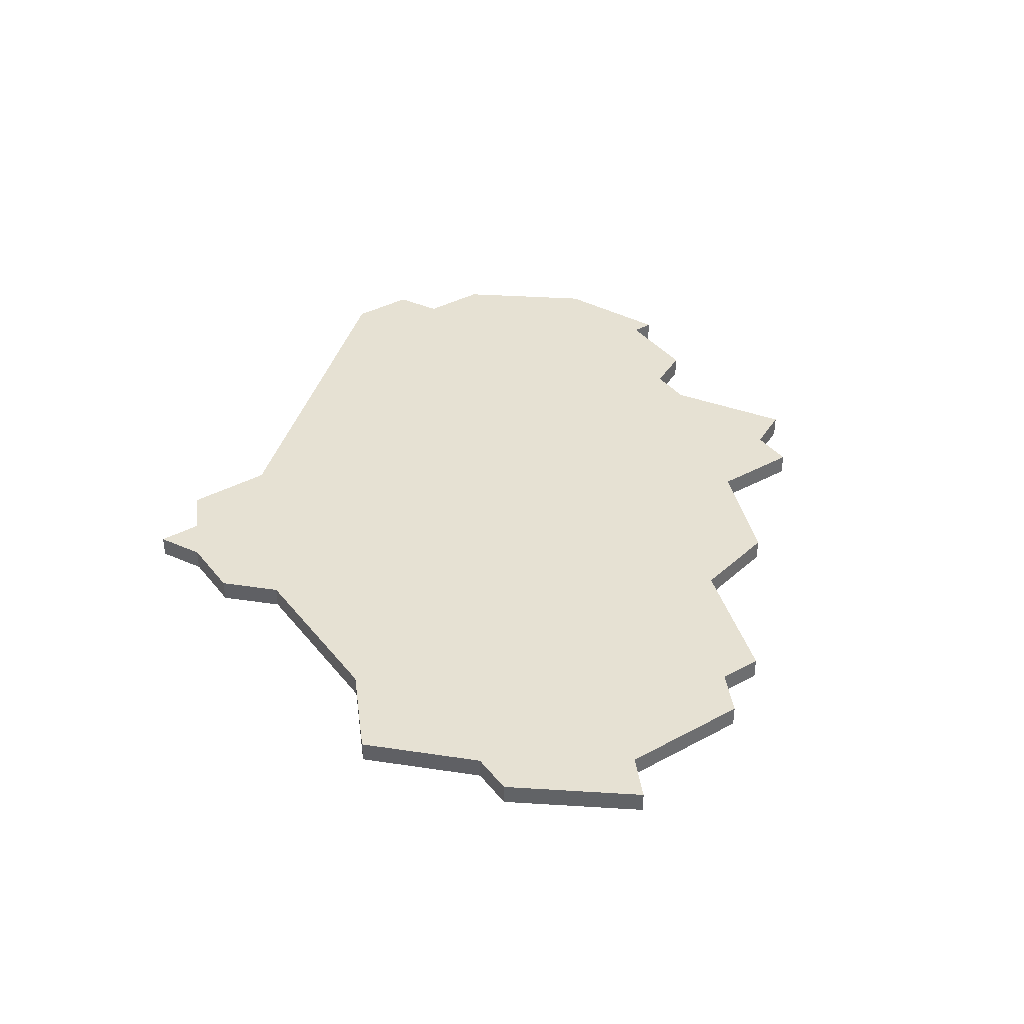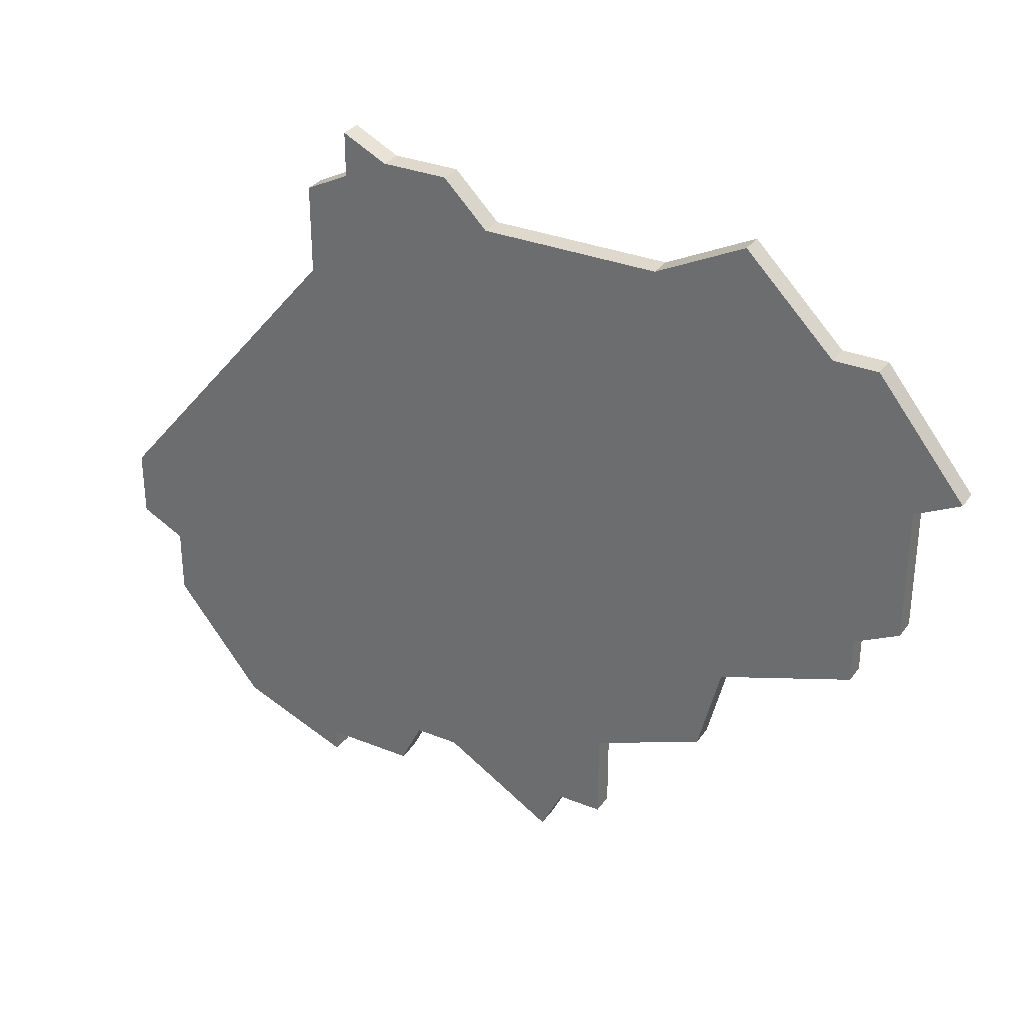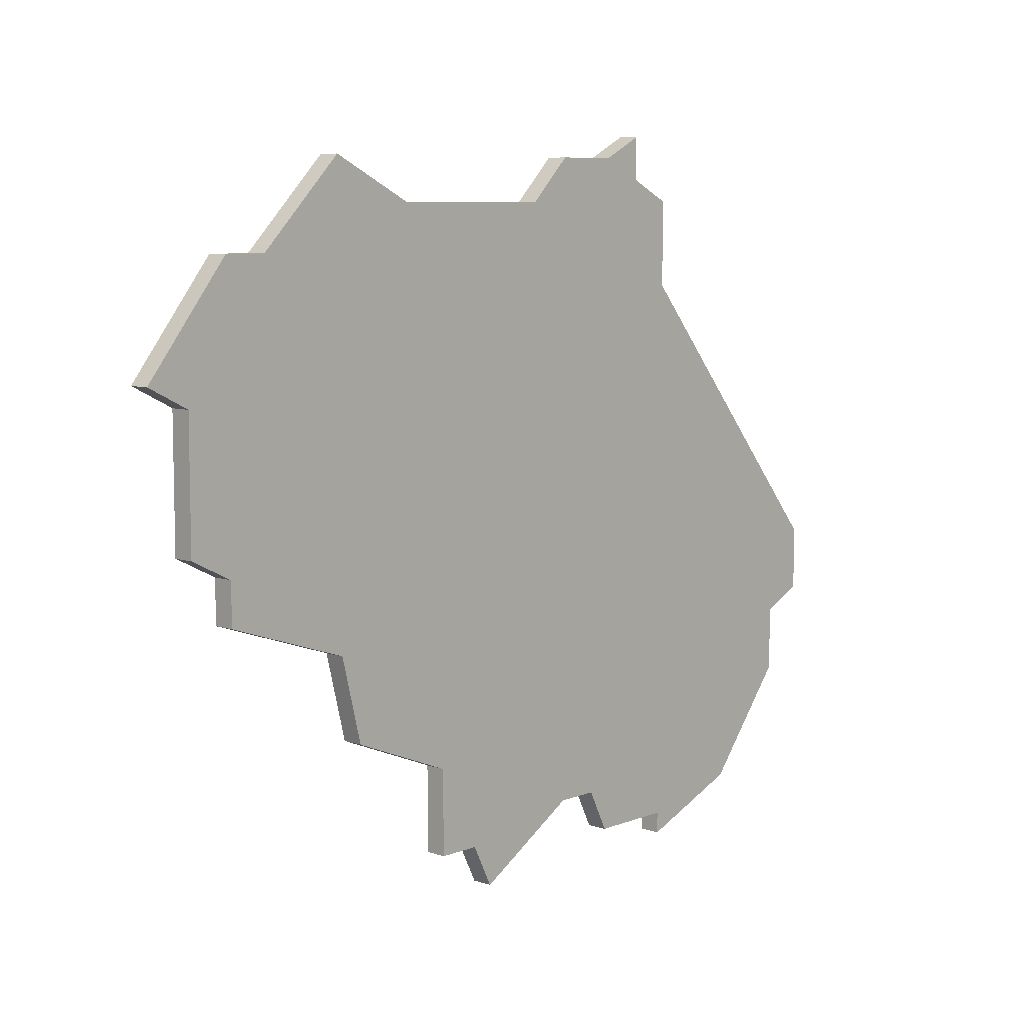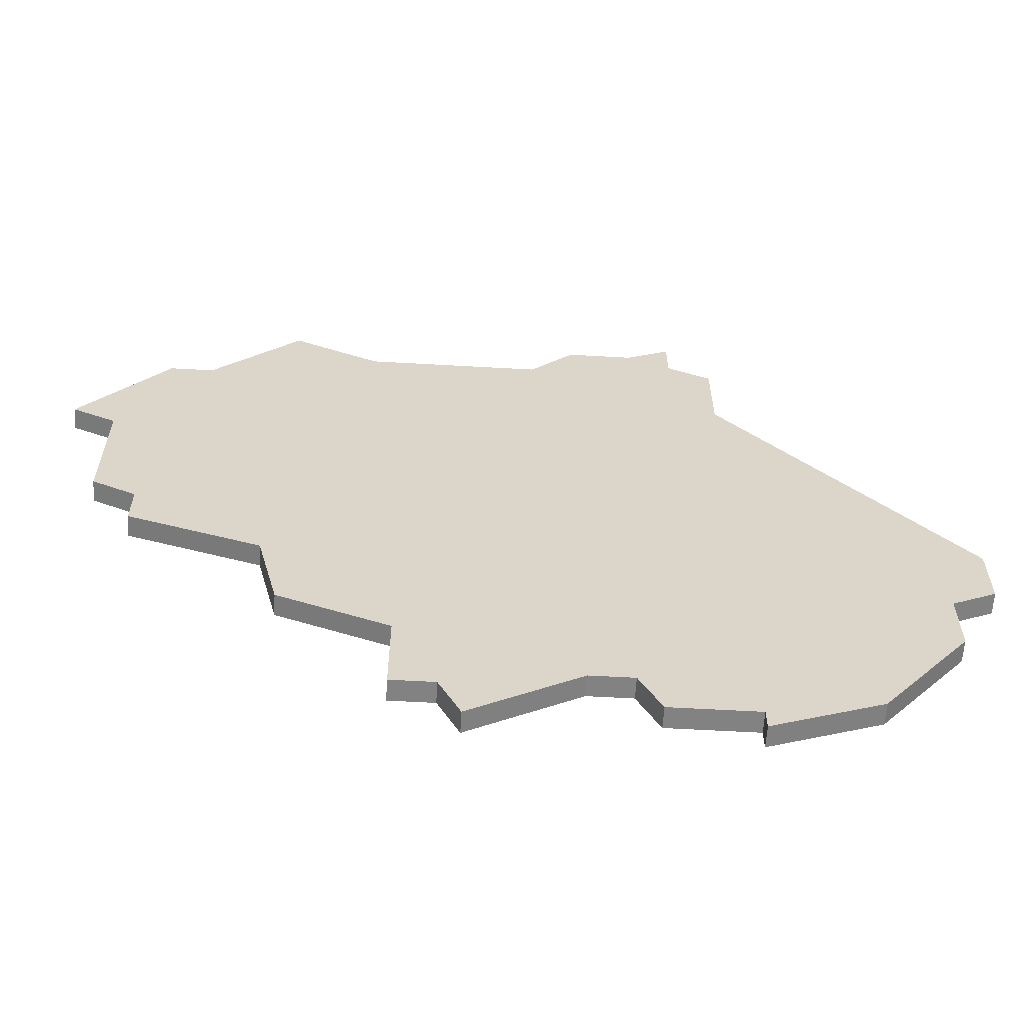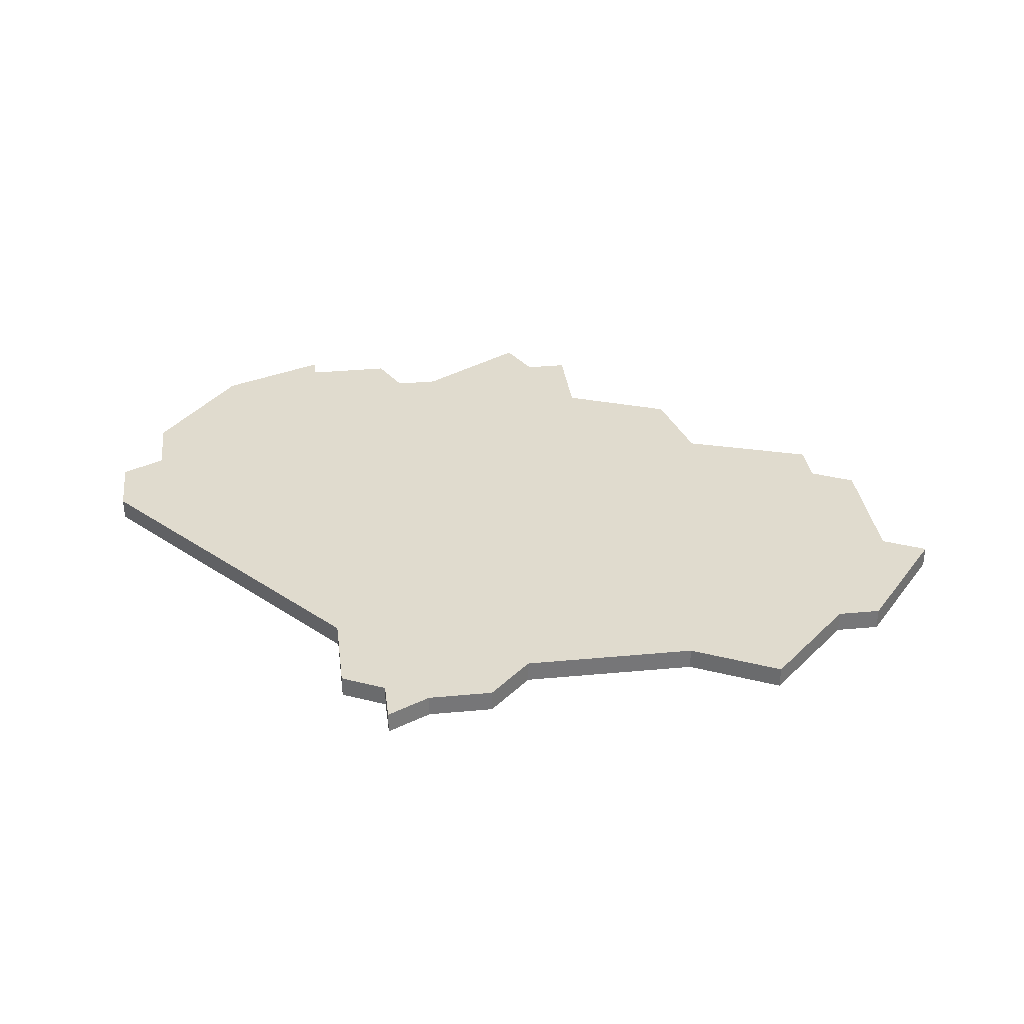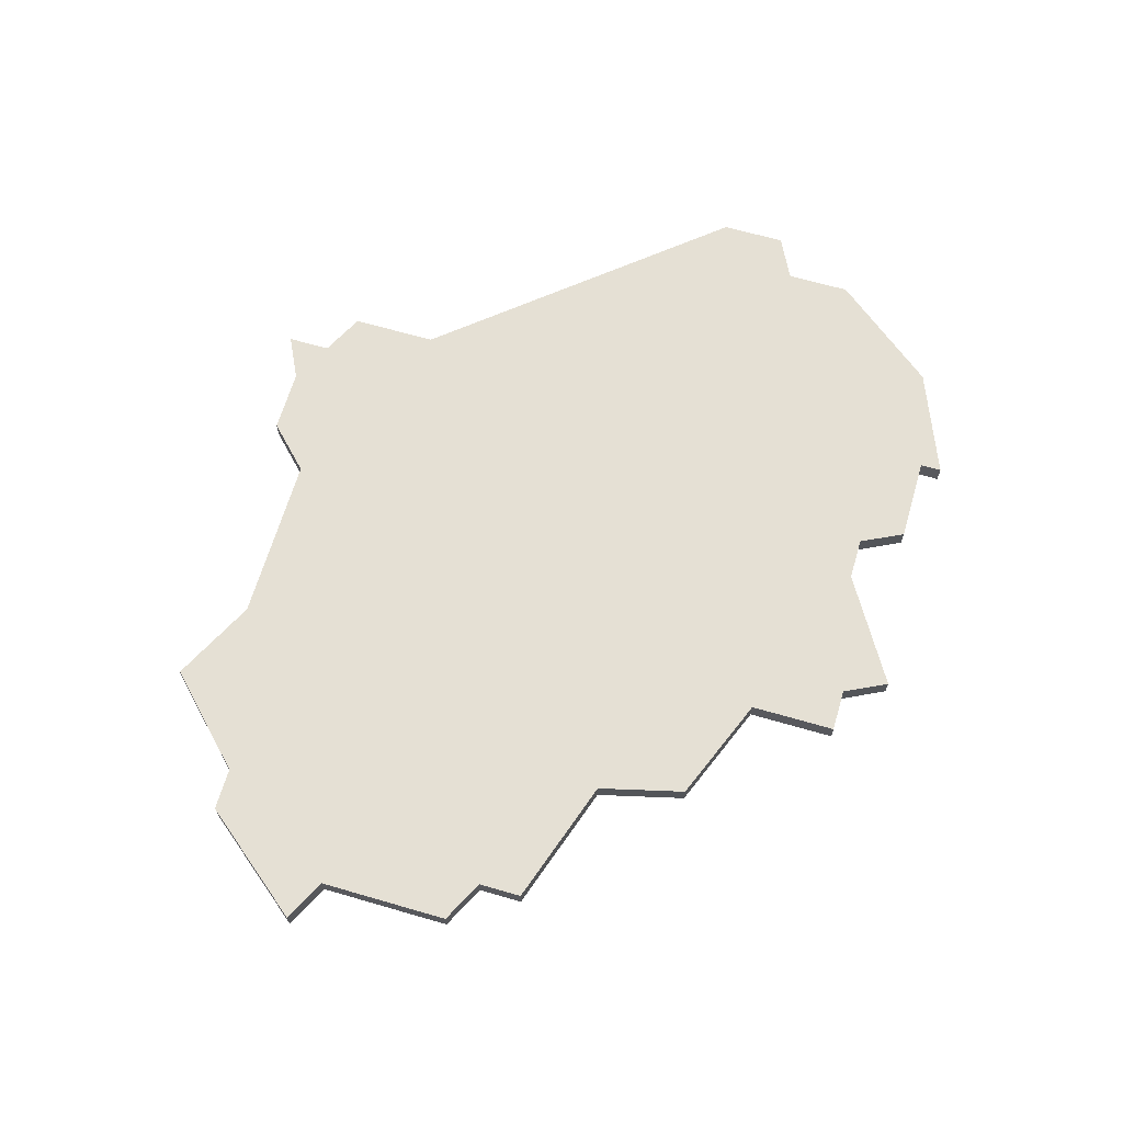
<metadata>
{"format":"obj","ext":"obj","renderer":"f3d","projection":"perspective","resolution":1024,"background":"white","views":[{"elev":38.7,"azim":-124.2,"up":"+Z"},{"elev":31.9,"azim":-150.4,"up":"+Y"},{"elev":7.9,"azim":-46.8,"up":"+Y"},{"elev":-60.7,"azim":-3.3,"up":"+Y"},{"elev":33.5,"azim":172.7,"up":"+Z"},{"elev":65.8,"azim":-73.7,"up":"+Z"}]}
</metadata>
<code>
v 3517 -1092 0
v 3517 -1092 1
v 3517 -1094 0
v 3517 -1094 1
v 3492 -1110 0
v 3492 -1110 1
v 3492 -1112 0
v 3492 -1112 1
v 3492 -1097 0
v 3492 -1097 1
v 3524 -1124 0
v 3524 -1124 1
v 3499 -1118 0
v 3499 -1118 1
v 3507 -1126 0
v 3507 -1126 1
v 3515 -1125 0
v 3515 -1125 1
v 3515 -1093 0
v 3515 -1093 1
v 3490 -1109 0
v 3490 -1109 1
v 3490 -1103 0
v 3490 -1103 1
v 3498 -1093 0
v 3498 -1093 1
v 3498 -1114 0
v 3498 -1114 1
v 3506 -1124 0
v 3506 -1124 1
v 3514 -1123 0
v 3514 -1123 1
v 3530 -1115 0
v 3530 -1115 1
v 3530 -1112 0
v 3530 -1112 1
v 3488 -1102 0
v 3488 -1102 1
v 3504 -1124 0
v 3504 -1124 1
v 3504 -1120 0
v 3504 -1120 1
v 3512 -1093 0
v 3512 -1093 1
v 3512 -1123 0
v 3512 -1123 1
v 3528 -1116 0
v 3528 -1116 1
v 3528 -1119 0
v 3528 -1119 1
v 3519 -1099 0
v 3519 -1099 1
v 3519 -1125 0
v 3519 -1125 1
v 3519 -1126 0
v 3519 -1126 1
v 3519 -1095 0
v 3519 -1095 1
v 3494 -1097 0
v 3494 -1097 1
v 3502 -1095 0
v 3502 -1095 1
v 3510 -1095 0
v 3510 -1095 1
f 41 13 27
f 27 7 5
f 5 59 27
f 41 27 51
f 39 41 29
f 45 29 41
f 51 27 63
f 59 23 9
f 23 37 9
f 23 5 21
f 25 61 59
f 59 5 23
f 61 27 59
f 61 63 27
f 45 15 29
f 53 17 31
f 31 45 51
f 47 11 53
f 55 53 11
f 11 47 49
f 31 47 53
f 47 31 51
f 19 3 63
f 63 43 19
f 3 19 1
f 47 51 35
f 3 57 51
f 63 3 51
f 47 35 33
f 45 41 51
f 28 14 42
f 6 8 28
f 28 60 6
f 52 28 42
f 30 42 40
f 42 30 46
f 64 28 52
f 10 24 60
f 10 38 24
f 22 6 24
f 60 62 26
f 24 6 60
f 60 28 62
f 28 64 62
f 30 16 46
f 32 18 54
f 52 46 32
f 54 12 48
f 12 54 56
f 50 48 12
f 54 48 32
f 52 32 48
f 64 4 20
f 20 44 64
f 2 20 4
f 36 52 48
f 52 58 4
f 52 4 64
f 34 36 48
f 52 42 46
f 60 26 59
f 59 26 25
f 10 60 9
f 9 60 59
f 38 10 37
f 37 10 9
f 24 38 23
f 23 38 37
f 22 24 21
f 21 24 23
f 6 22 5
f 5 22 21
f 8 6 7
f 7 6 5
f 28 8 27
f 27 8 7
f 14 28 13
f 13 28 27
f 42 14 41
f 41 14 13
f 40 42 39
f 39 42 41
f 30 40 29
f 29 40 39
f 16 30 15
f 15 30 29
f 46 16 45
f 45 16 15
f 32 46 31
f 31 46 45
f 18 32 17
f 17 32 31
f 54 18 53
f 53 18 17
f 56 54 55
f 55 54 53
f 12 56 11
f 11 56 55
f 50 12 49
f 49 12 11
f 48 50 47
f 47 50 49
f 34 48 33
f 33 48 47
f 36 34 35
f 35 34 33
f 52 36 51
f 51 36 35
f 58 52 57
f 57 52 51
f 4 58 3
f 3 58 57
f 2 4 1
f 1 4 3
f 20 2 19
f 19 2 1
f 44 20 43
f 43 20 19
f 64 44 63
f 63 44 43
f 26 62 25
f 25 62 61
f 62 64 61
f 61 64 63

</code>
